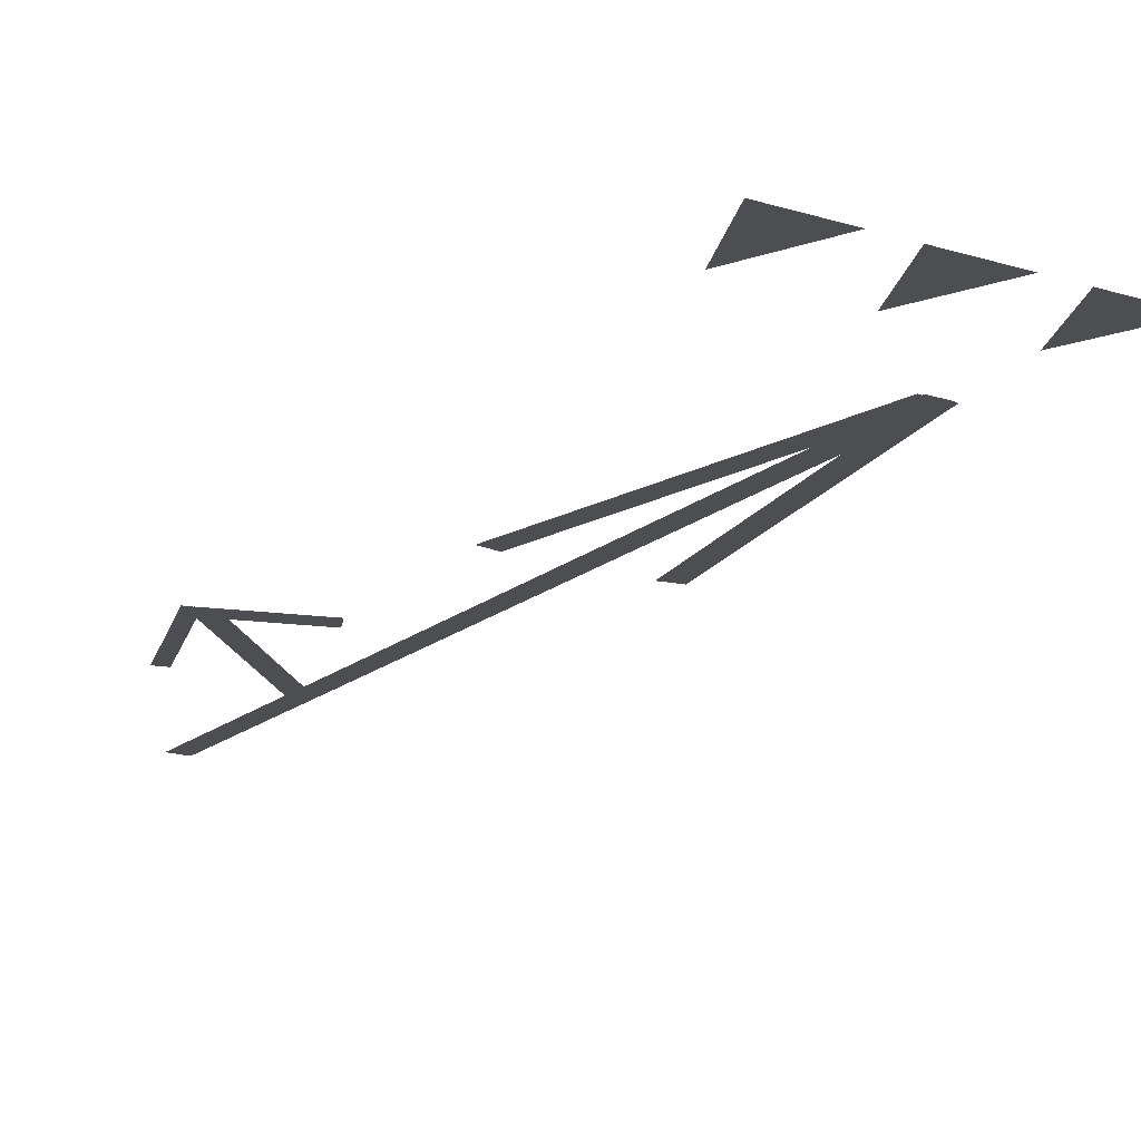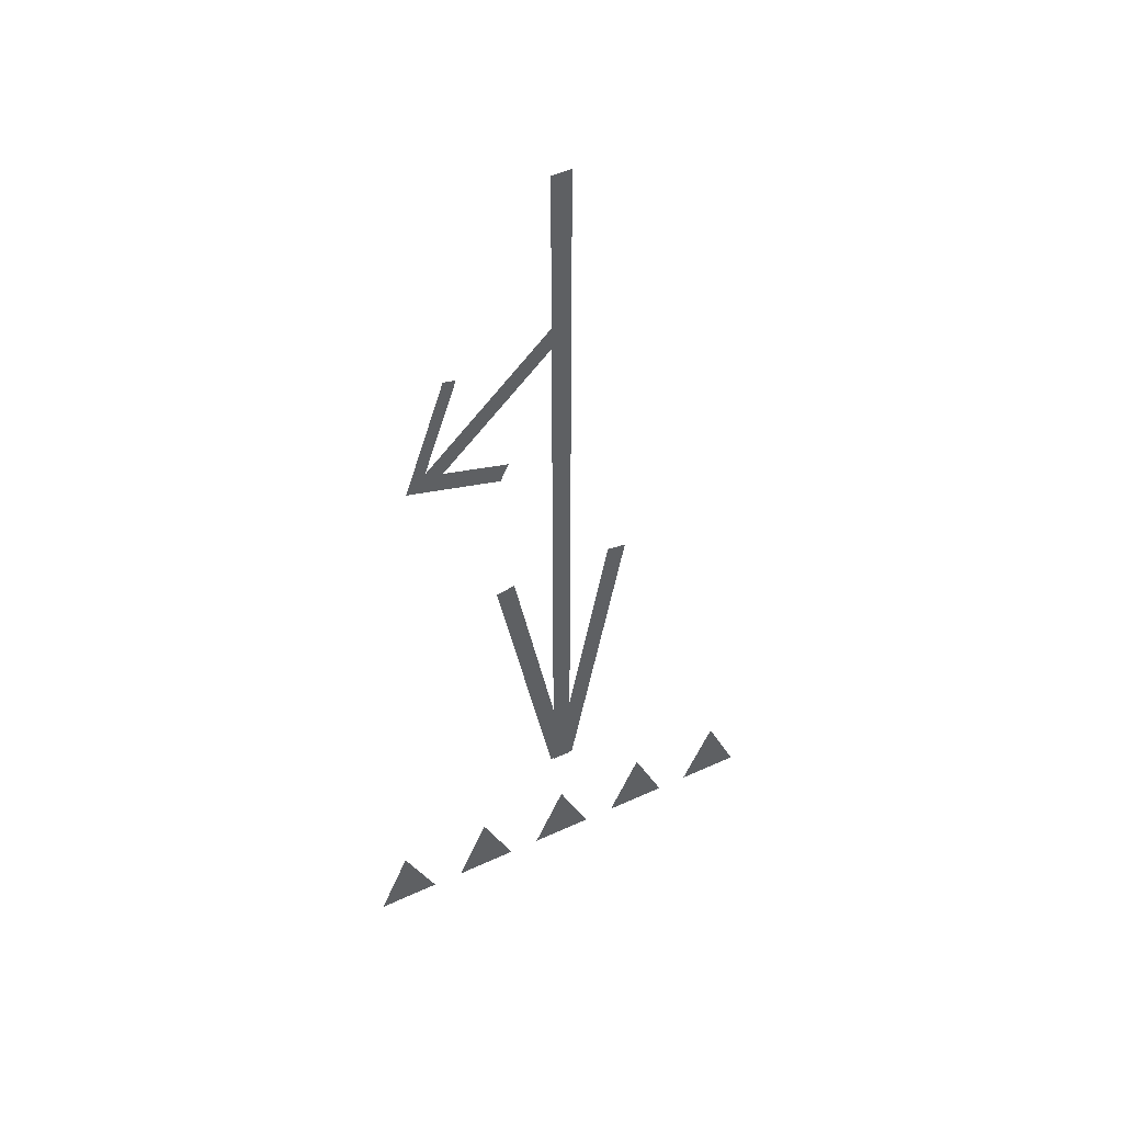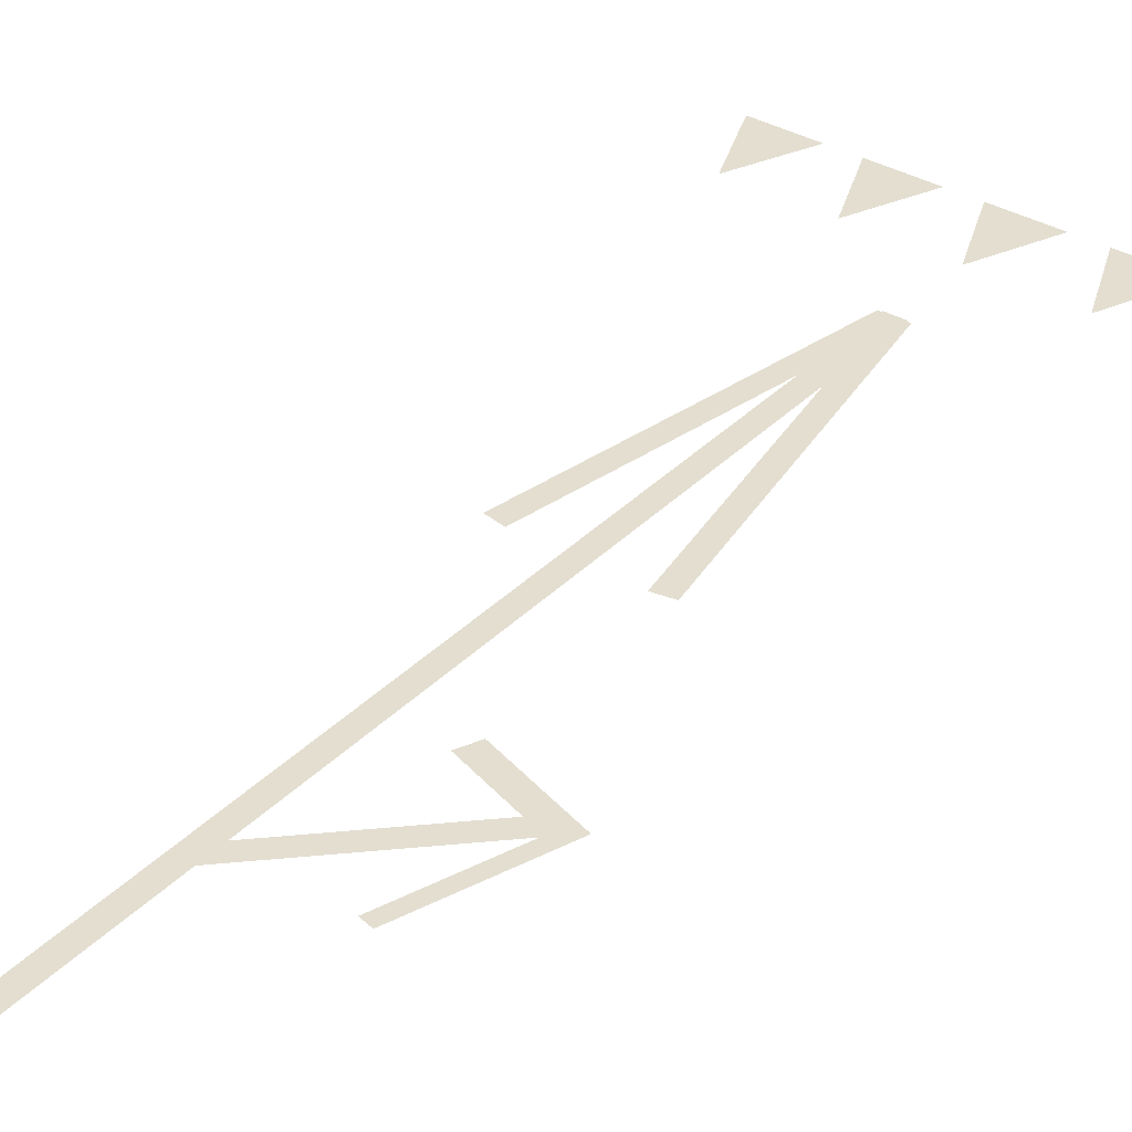
<metadata>
{"format":"obj","ext":"obj","renderer":"f3d","projection":"perspective","resolution":1024,"background":"white","views":[{"elev":-17.2,"azim":147.7,"up":"+Y"},{"elev":51.1,"azim":153.3,"up":"+Z"},{"elev":35.8,"azim":37.6,"up":"+Y"}]}
</metadata>
<code>
o Curve
v 0.02261 0 -0.0201
v 0.02353 0 -0.01946
v 0.01453 0 -0.0105
v 0.01361 0 -0.01115
v 0.02261 0 -0.0201
f 4 2 5
f 4 3 2
o Curve
v 0.02261 0 -0.0201
v 0.02353 0 -0.01946
v 0.01453 0 -0.0105
v 0.01361 0 -0.01115
v 0.02261 0 -0.0201
f 9 7 10
f 9 8 7
o Curve.001
v 0.02343 0 -0.01988
v 0.02291 0 -0.01869
v 0.01757 0 -0.02032
v 0.01809 0 -0.02151
v 0.02343 0 -0.01988
f 13 15 14
f 12 15 13
o Curve.001
v 0.02343 0 -0.01988
v 0.02291 0 -0.01869
v 0.01757 0 -0.02032
v 0.01809 0 -0.02151
v 0.02343 0 -0.01988
f 18 20 19
f 17 20 18
o Curve.002
v 0.02127 0 -0.01193
v 0.0205 0 -0.01209
v 0.02311 0 -0.01993
v 0.02388 0 -0.01976
v 0.02127 0 -0.01193
f 22 24 23
f 22 25 24
o Curve.002
v 0.02127 0 -0.01193
v 0.0205 0 -0.01209
v 0.02311 0 -0.01993
v 0.02388 0 -0.01976
v 0.02127 0 -0.01193
f 27 29 28
f 27 30 29
o Curve.003
v 0.02621 0 -0.05698
v 0.02421 0 -0.06178
v 0.02821 0 -0.06178
v 0.02621 0 -0.05698
f 34 33 32
o Curve.003
v 0.02621 0 -0.05698
v 0.02421 0 -0.06178
v 0.02821 0 -0.06178
v 0.02621 0 -0.05698
f 38 37 36
o Curve.004
v 0.02021 0 -0.05698
v 0.01821 0 -0.06178
v 0.02221 0 -0.06178
v 0.02021 0 -0.05698
f 42 41 40
o Curve.004
v 0.02021 0 -0.05698
v 0.01821 0 -0.06178
v 0.02221 0 -0.06178
v 0.02021 0 -0.05698
f 46 45 44
o Curve.005
v 0.01421 0 -0.05698
v 0.01221 0 -0.06178
v 0.01621 0 -0.06178
v 0.01421 0 -0.05698
f 50 49 48
o Curve.005
v 0.01421 0 -0.05698
v 0.01221 0 -0.06178
v 0.01621 0 -0.06178
v 0.01421 0 -0.05698
f 54 53 52
o Curve.006
v 0.008213 0 -0.05698
v 0.006212 0 -0.06178
v 0.01021 0 -0.06178
v 0.008213 0 -0.05698
f 58 57 56
o Curve.006
v 0.008213 0 -0.05698
v 0.006212 0 -0.06178
v 0.01021 0 -0.06178
v 0.008213 0 -0.05698
f 62 61 60
o Curve.007
v 0.002213 0 -0.05698
v 0.000212 0 -0.06178
v 0.004211 0 -0.06178
v 0.002213 0 -0.05698
f 66 65 64
o Curve.007
v 0.002213 0 -0.05698
v 0.000212 0 -0.06178
v 0.004211 0 -0.06178
v 0.002213 0 -0.05698
f 70 69 68
o Curve.008
v 0.01481 0 -0.000141
v 0.01361 0 -0.000141
v 0.01361 0 -0.05213
v 0.01481 0 -0.05213
f 72 74 73
f 72 71 74
o Curve.008
v 0.01481 0 -0.000141
v 0.01361 0 -0.000141
v 0.01361 0 -0.05213
v 0.01481 0 -0.05213
f 76 78 77
f 76 75 78
o Curve.009
v 0.01101 0 -0.03153
v 0.009831 0 -0.03173
v 0.01342 0 -0.05207
v 0.0146 0 -0.05186
f 80 82 81
f 80 79 82
o Curve.009
v 0.01101 0 -0.03153
v 0.009831 0 -0.03173
v 0.01342 0 -0.05207
v 0.0146 0 -0.05186
f 84 86 85
f 84 83 86
o Curve.010
v 0.0186 0 -0.03173
v 0.01741 0 -0.03153
v 0.01383 0 -0.05186
v 0.01501 0 -0.05207
f 89 87 90
f 88 87 89
o Curve.010
v 0.0186 0 -0.03173
v 0.01741 0 -0.03153
v 0.01383 0 -0.05186
v 0.01501 0 -0.05207
f 93 91 94
f 92 91 93

</code>
